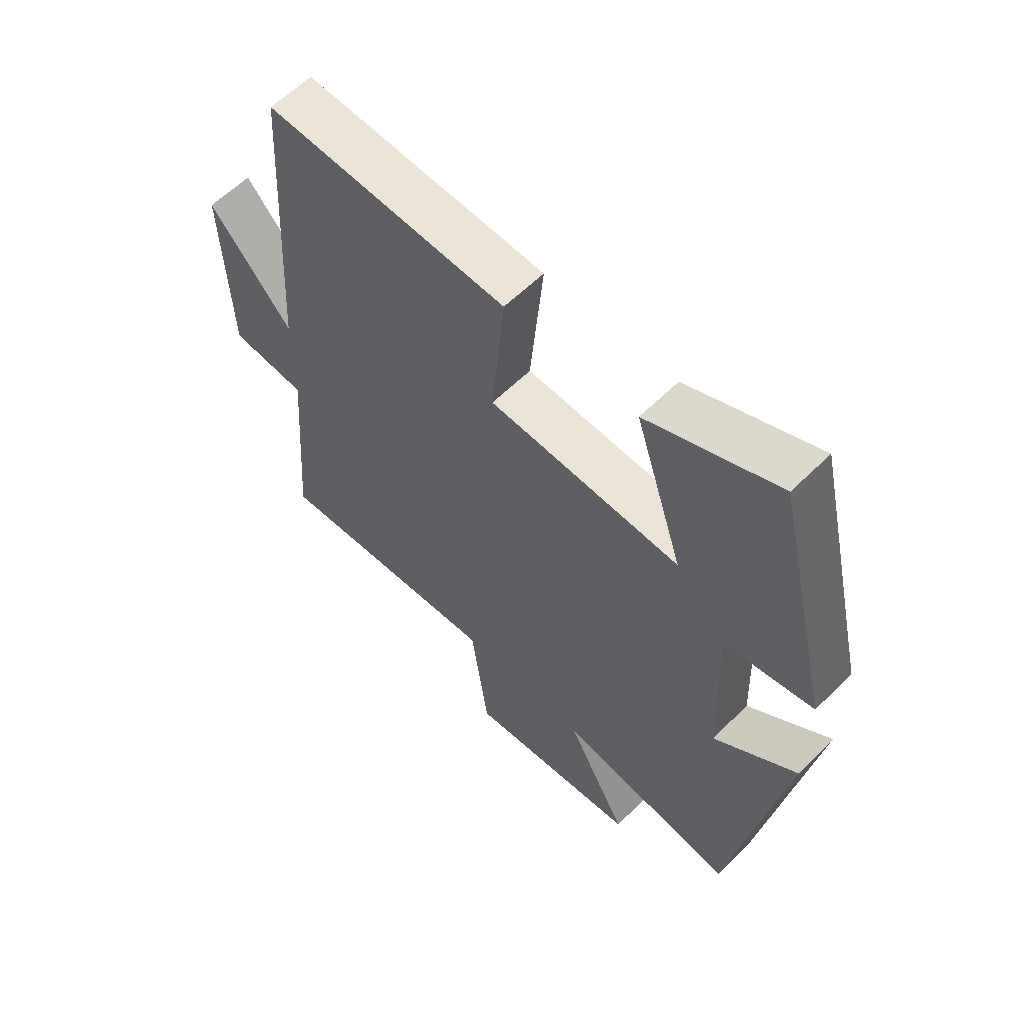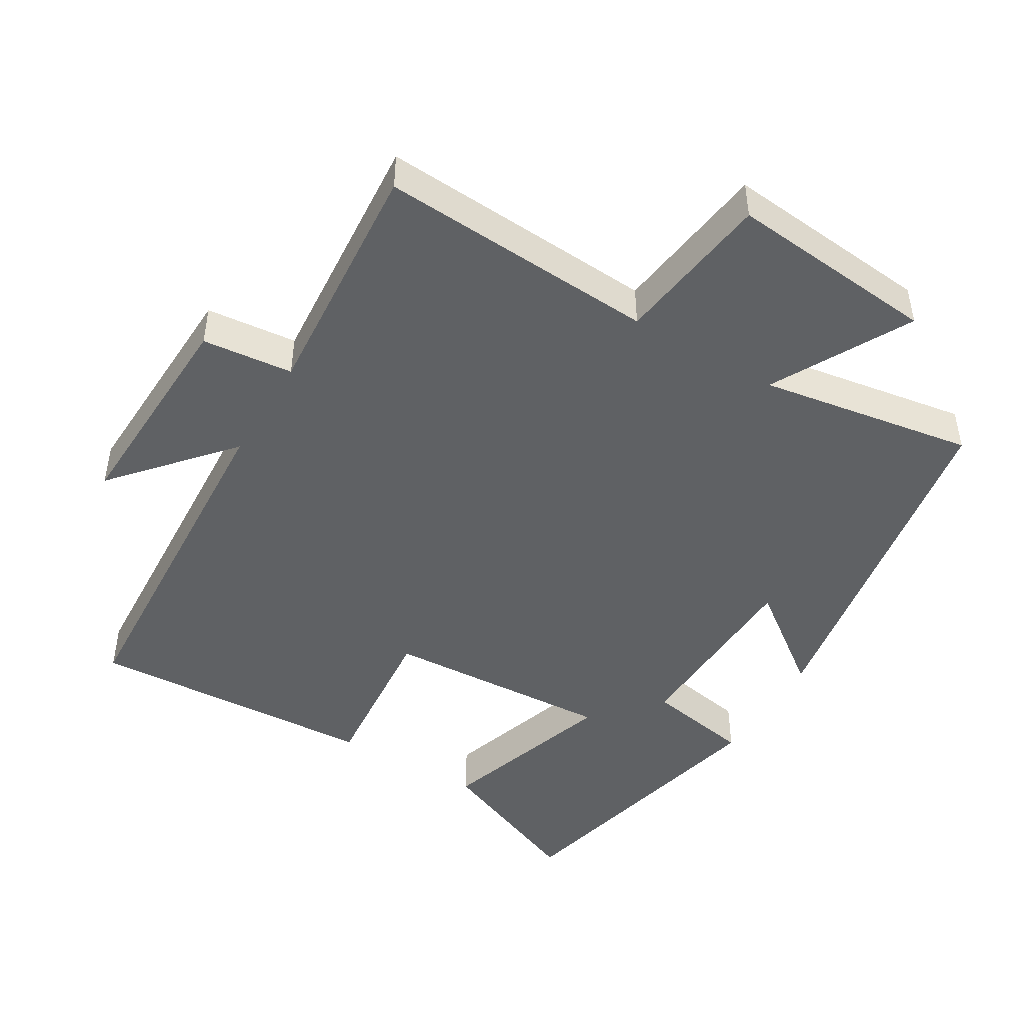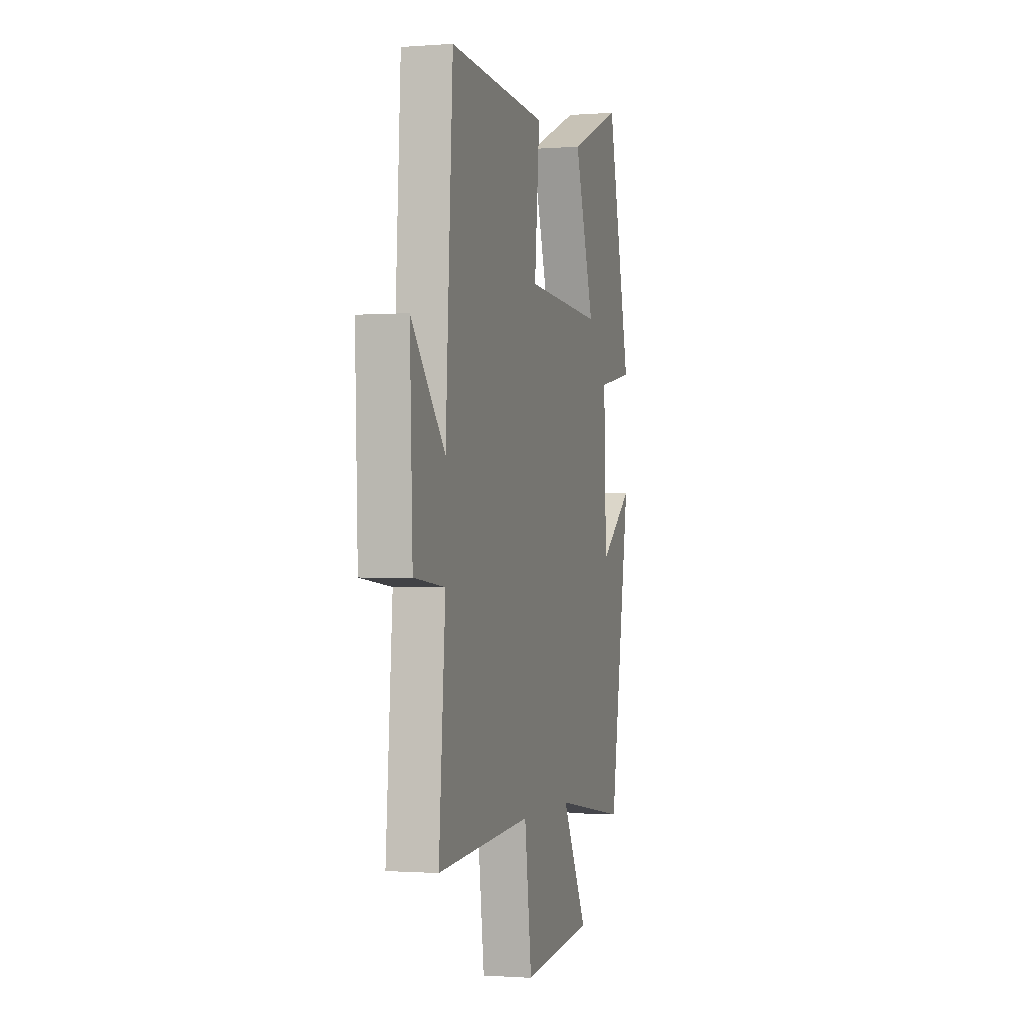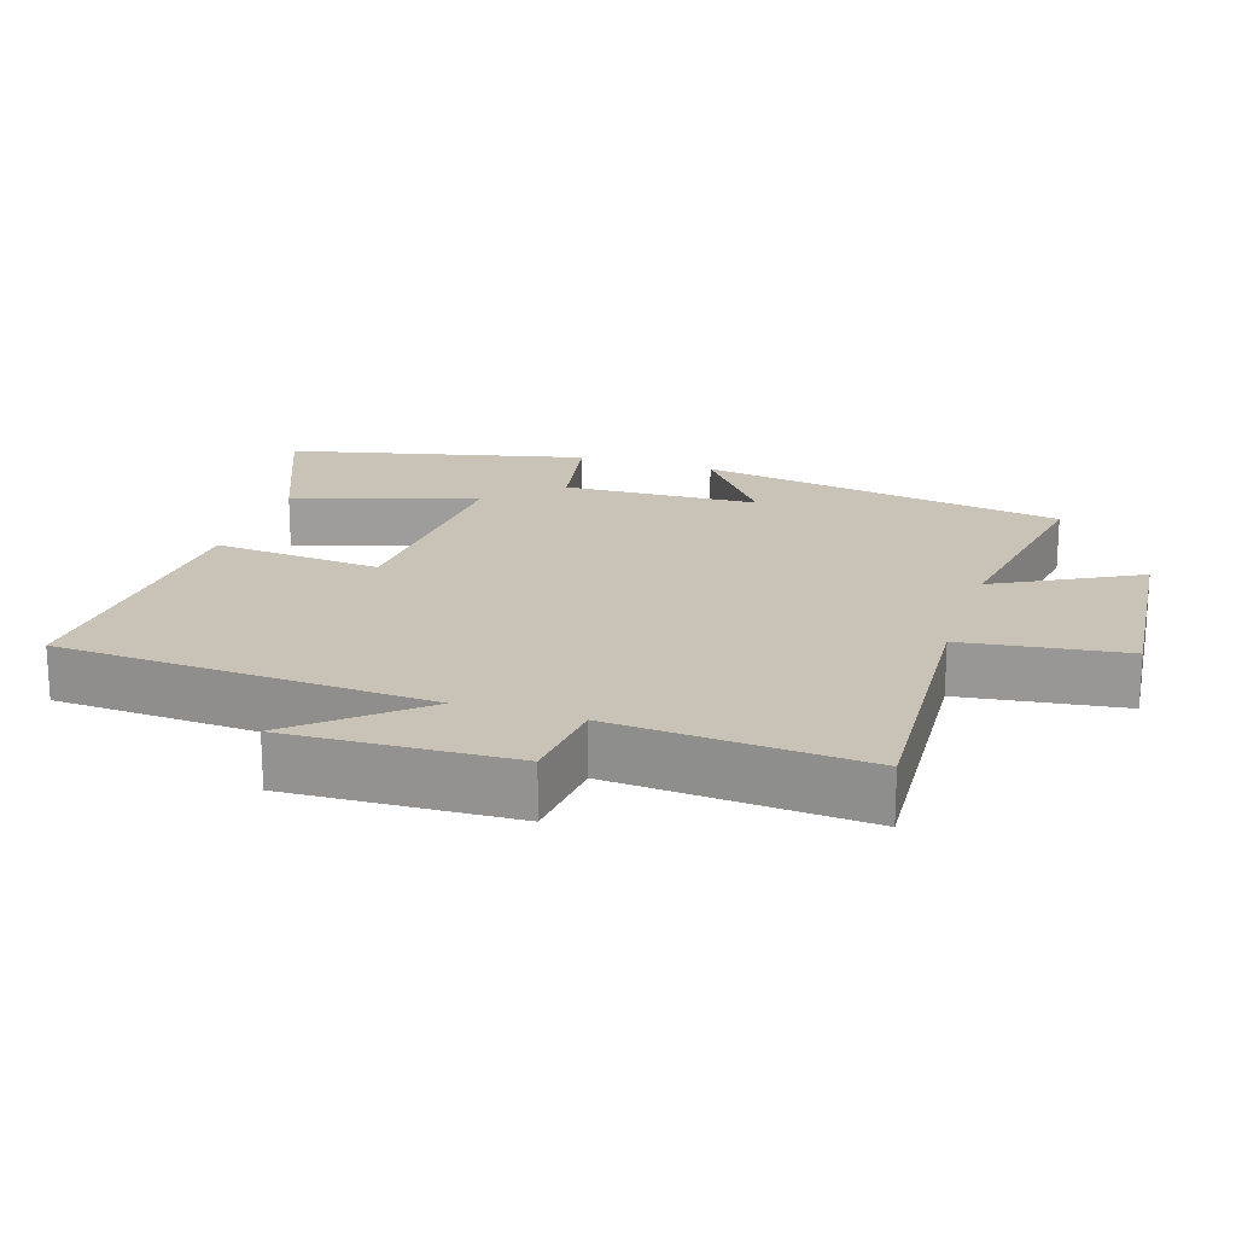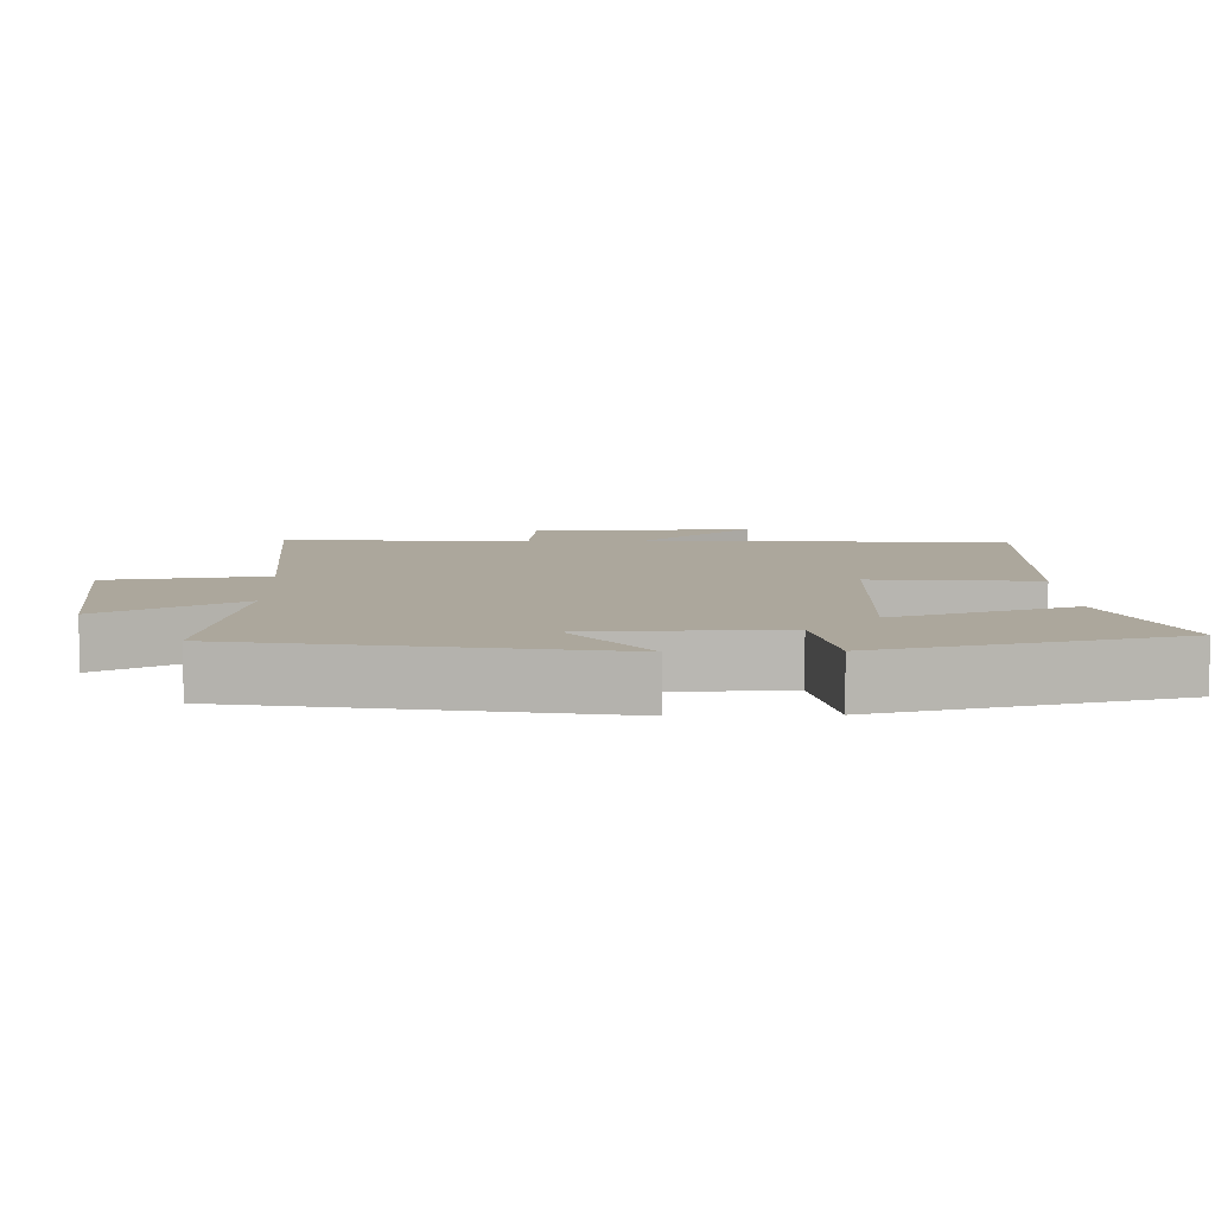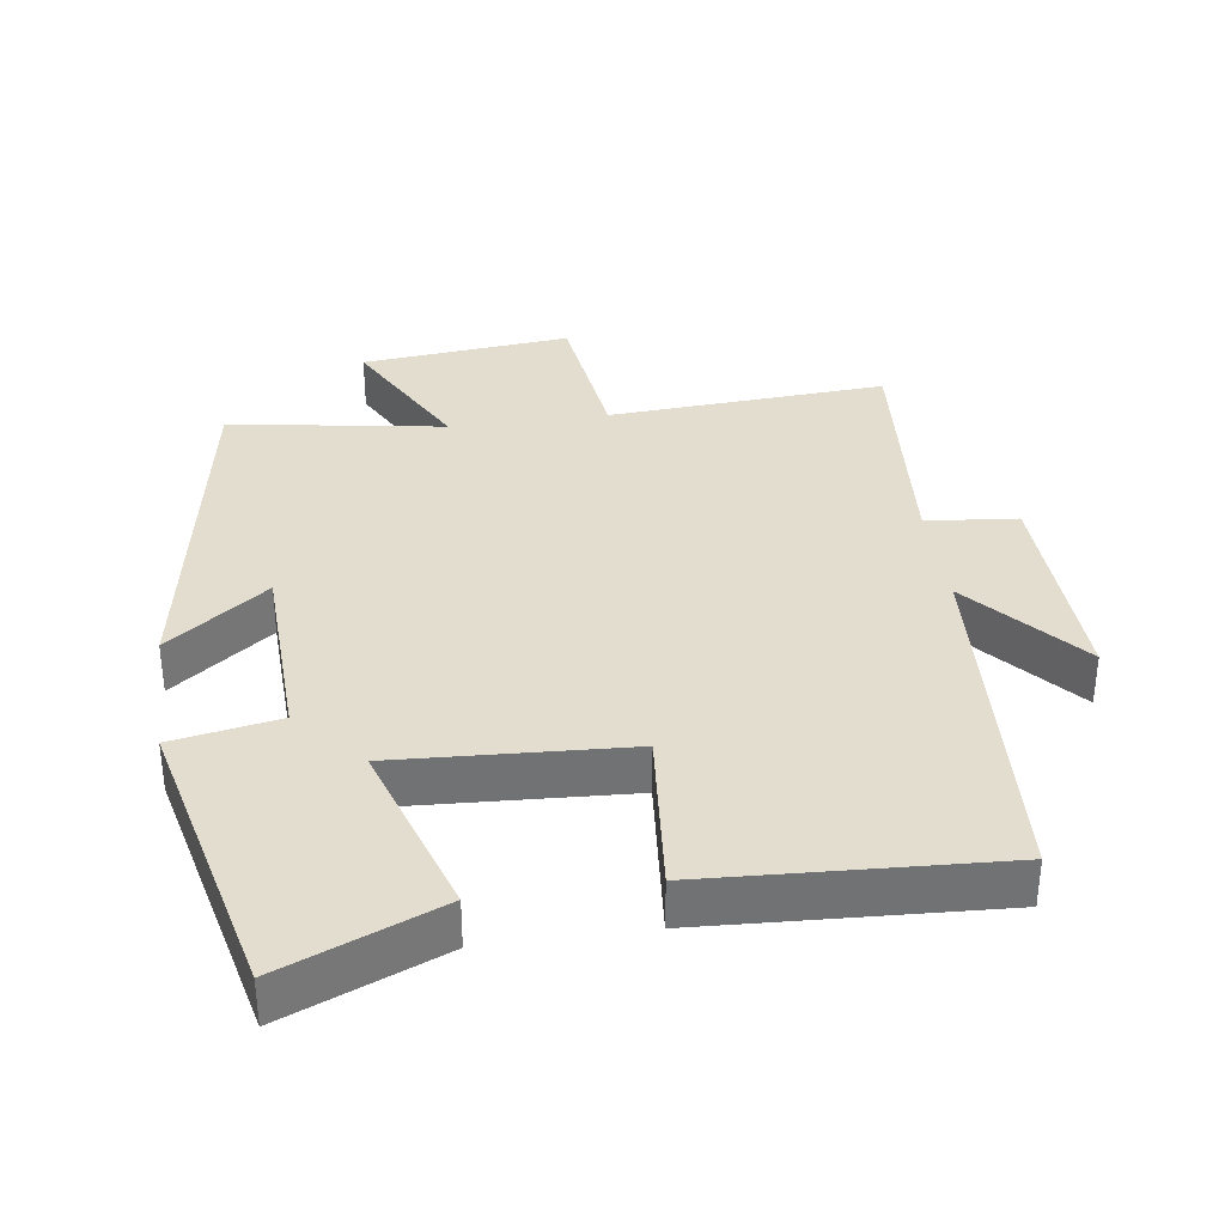
<metadata>
{"format":"obj","ext":"obj","renderer":"f3d","projection":"perspective","resolution":1024,"background":"white","views":[{"elev":59.9,"azim":-135.3,"up":"+Z"},{"elev":-46.6,"azim":149.2,"up":"+Y"},{"elev":-1.2,"azim":105.9,"up":"+Z"},{"elev":19.4,"azim":107.9,"up":"+Y"},{"elev":8.3,"azim":-91.6,"up":"+Y"},{"elev":34.9,"azim":-8.0,"up":"+Y"}]}
</metadata>
<code>
v -0.41 0.07 -0.55
v -0.5 0.07 -0.025
v -0.357 0.07 -0.133
v -0.347 0.07 0.145
v -0.5 0.07 0.173
v -0.401 0.07 0.594
v -0.175 0.07 0.5
v -0.259 0.07 0.242
v 0.073 0.07 0.26
v 0.051 0.07 0.5
v 0.47 0.07 0.522
v 0.5 0.07 -0.005
v 0.643 0.07 0.16
v 0.631 0.07 -0.158
v 0.5 0.07 -0.171
v 0.527 0.07 -0.526
v 0.126 0.07 -0.5
v 0.096 0.07 -0.729
v -0.206 0.07 -0.699
v -0.1 0.07 -0.5
v -0.41 0 -0.55
v -0.5 0 -0.025
v -0.357 0 -0.133
v -0.347 0 0.145
v -0.5 0 0.173
v -0.401 0 0.594
v -0.175 0 0.5
v -0.259 0 0.242
v 0.073 0 0.26
v 0.051 0 0.5
v 0.47 0 0.522
v 0.5 0 -0.005
v 0.643 0 0.16
v 0.631 0 -0.158
v 0.5 0 -0.171
v 0.527 0 -0.526
v 0.126 0 -0.5
v 0.096 0 -0.729
v -0.206 0 -0.699
v -0.1 0 -0.5
f 17 18 19 20
f 15 16 17
f 15 17 20
f 12 13 14 15
f 9 10 11 12
f 8 9 12 15
f 5 6 7 8
f 4 5 8
f 3 4 8 15
f 20 1 2 3
f 3 15 20
f 40 39 38 37
f 37 36 35
f 40 37 35
f 35 34 33 32
f 32 31 30 29
f 35 32 29 28
f 28 27 26 25
f 28 25 24
f 35 28 24 23
f 23 22 21 40
f 40 35 23
f 1 21 22 2
f 2 22 23 3
f 3 23 24 4
f 4 24 25 5
f 5 25 26 6
f 6 26 27 7
f 7 27 28 8
f 8 28 29 9
f 9 29 30 10
f 10 30 31 11
f 11 31 32 12
f 12 32 33 13
f 13 33 34 14
f 14 34 35 15
f 15 35 36 16
f 16 36 37 17
f 17 37 38 18
f 18 38 39 19
f 19 39 40 20
f 20 40 21 1

</code>
